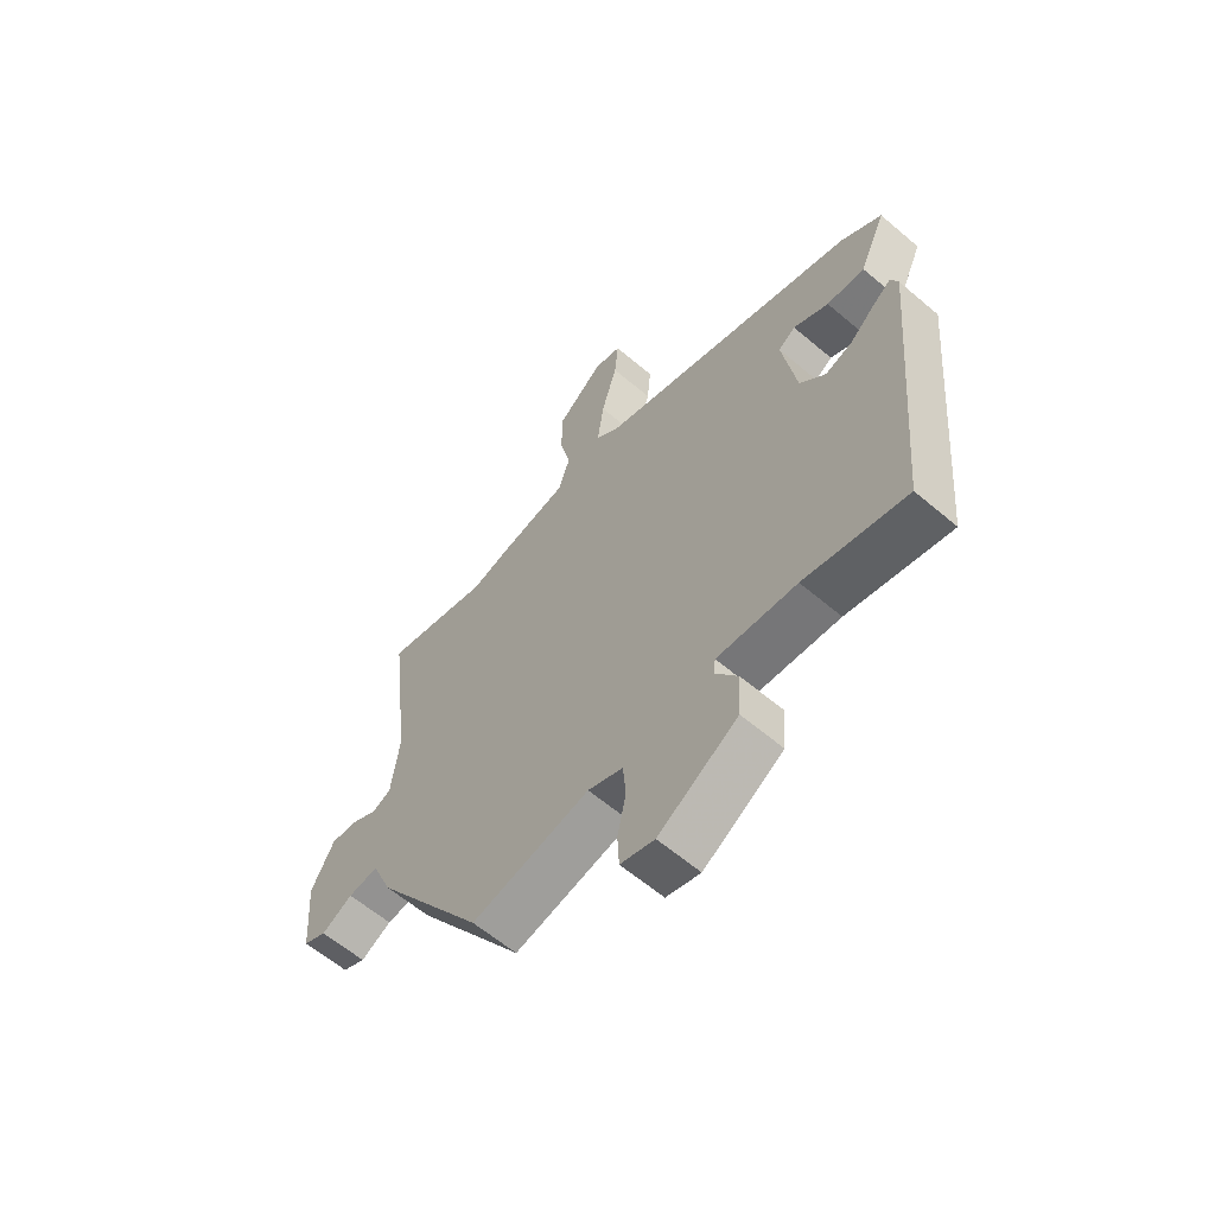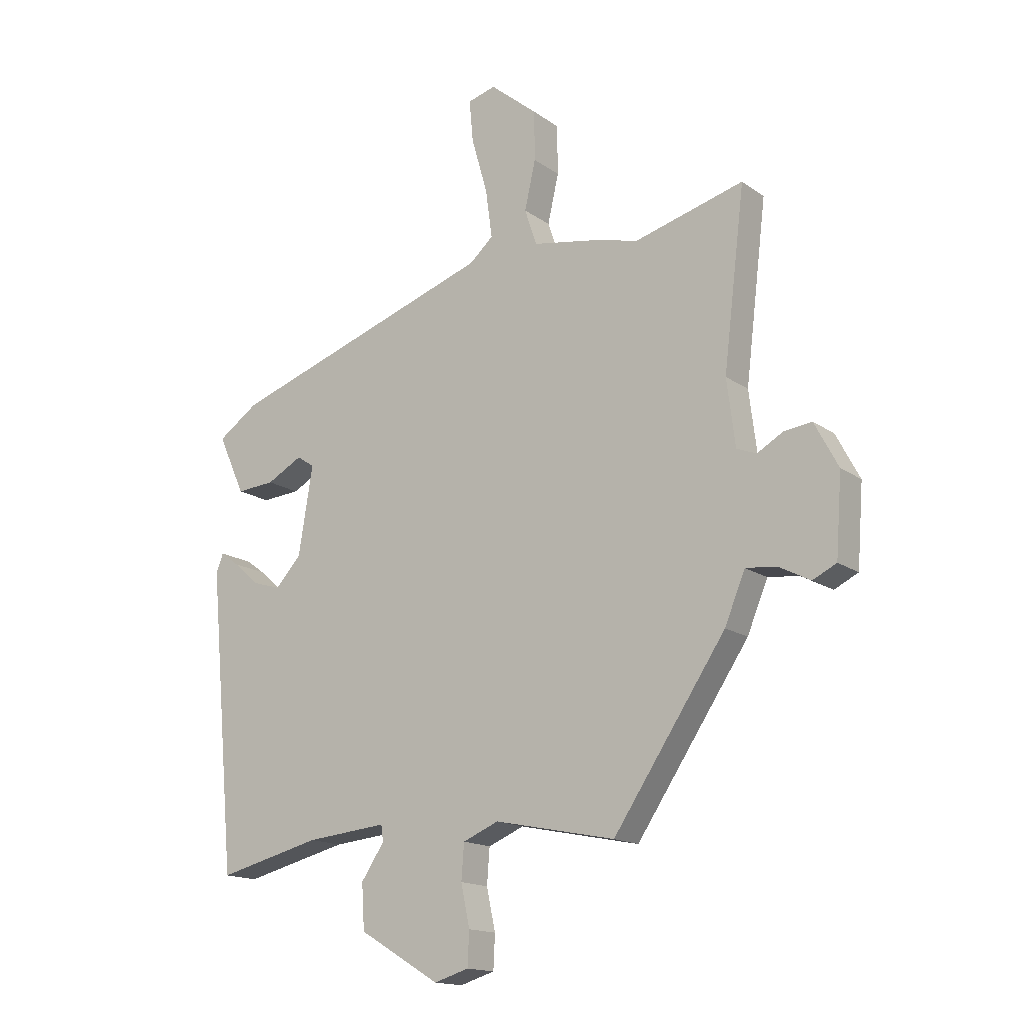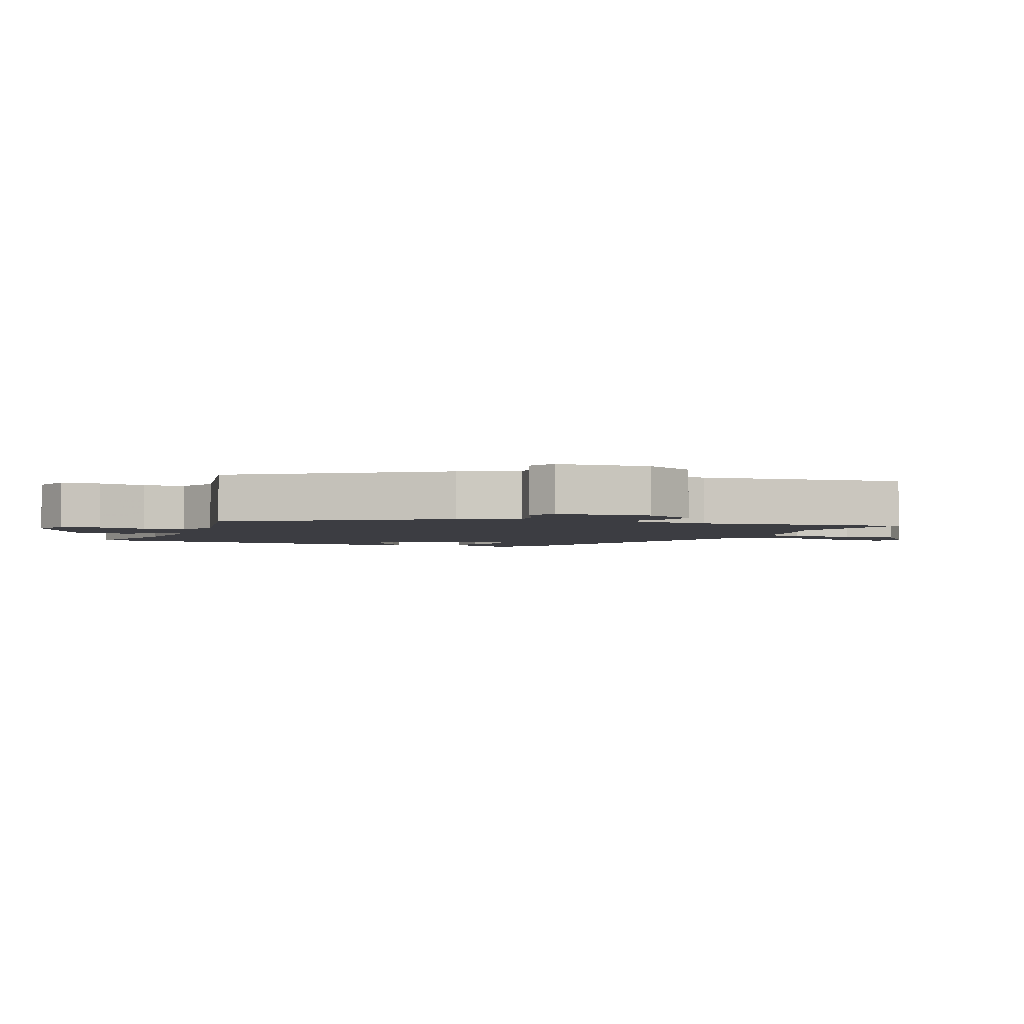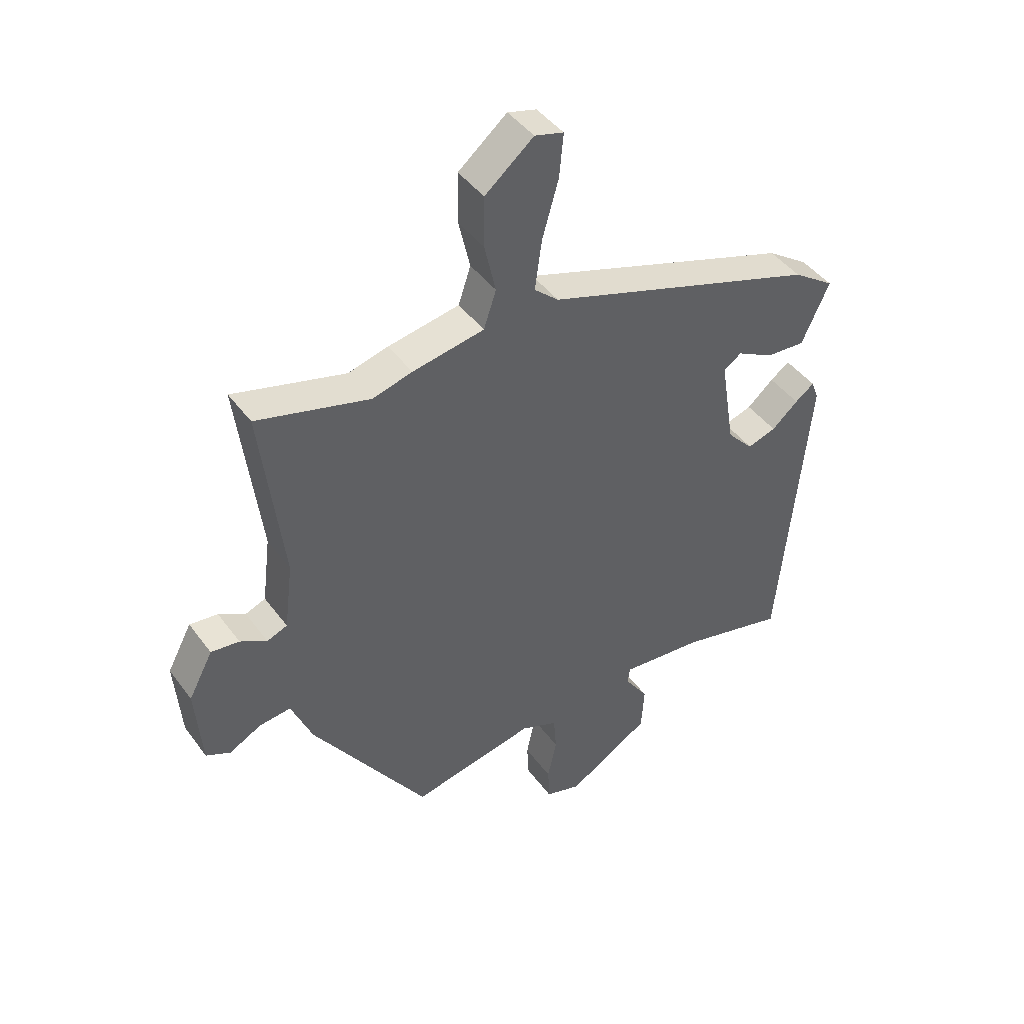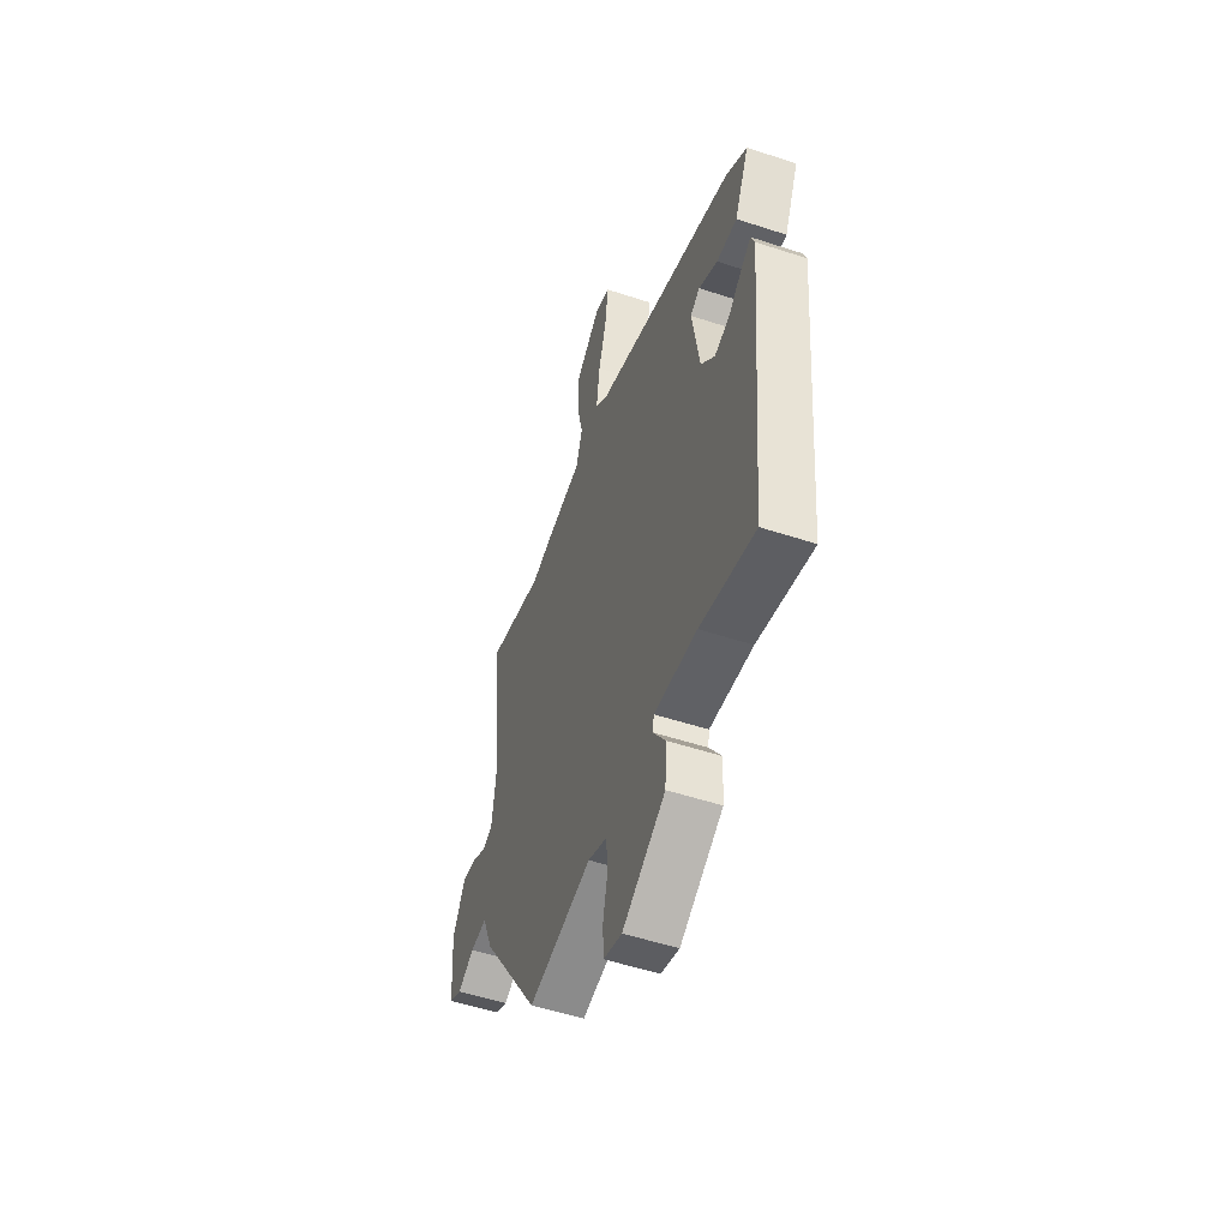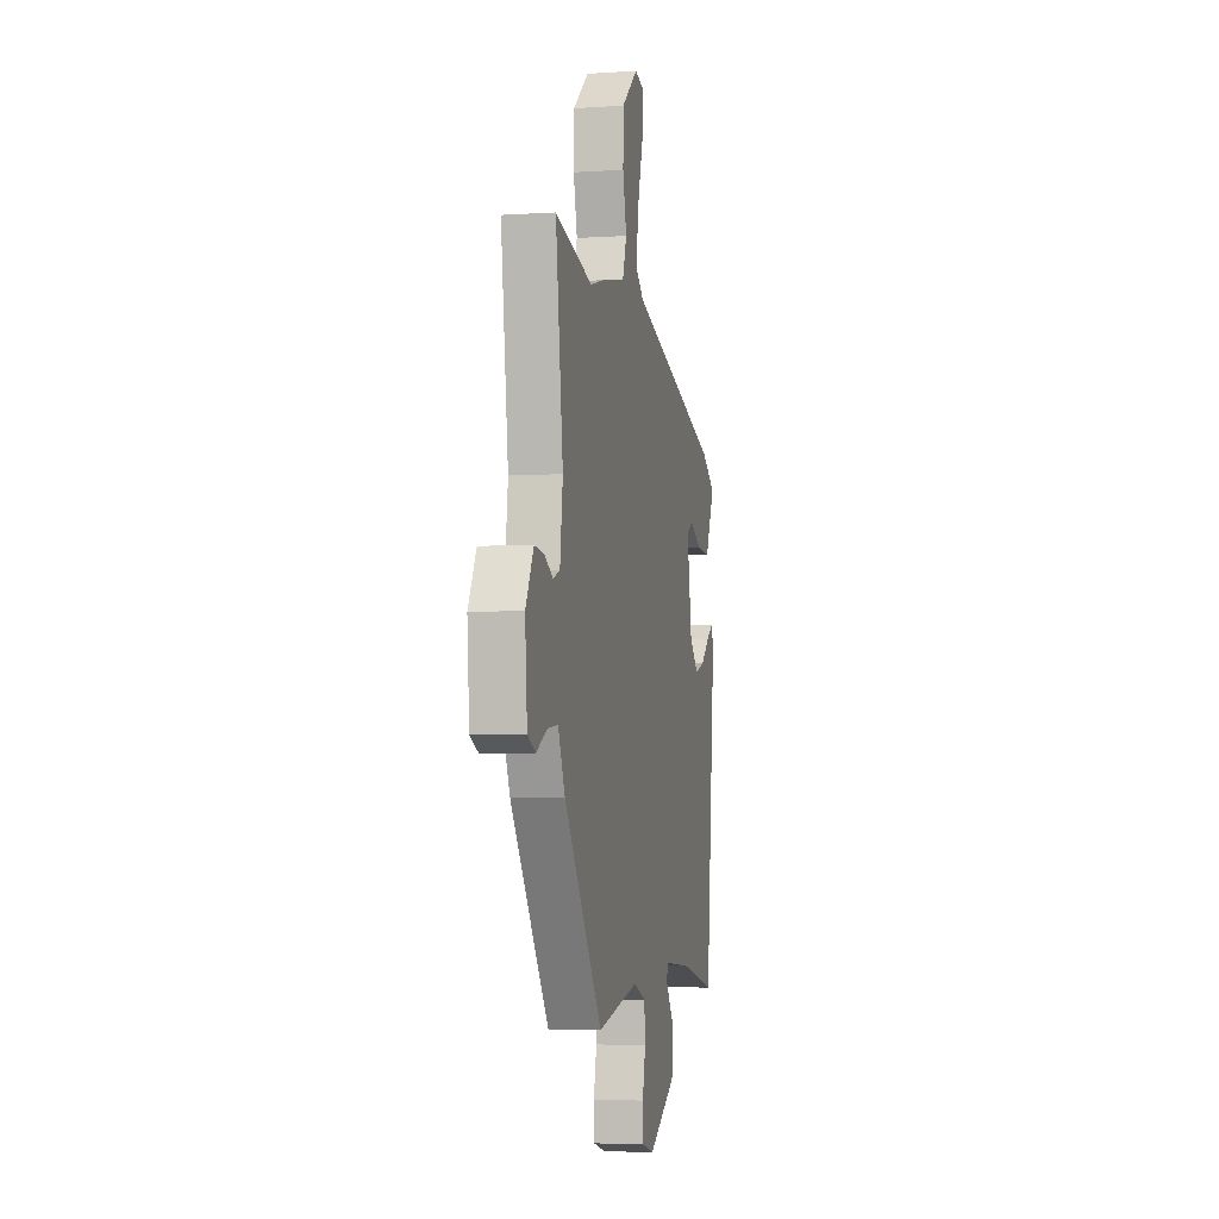
<metadata>
{"format":"obj","ext":"obj","renderer":"f3d","projection":"perspective","resolution":1024,"background":"white","views":[{"elev":-61.5,"azim":49.2,"up":"+Z"},{"elev":-15.8,"azim":-144.9,"up":"+Z"},{"elev":-2.9,"azim":-112.2,"up":"+Y"},{"elev":44.0,"azim":-33.7,"up":"+Z"},{"elev":-52.6,"azim":70.5,"up":"+Z"},{"elev":-3.7,"azim":-77.7,"up":"+Z"}]}
</metadata>
<code>
v -0.311 0.07 -0.505
v -0.515 0.07 -0.202
v -0.552 0.07 -0.113
v -0.608 0.07 -0.119
v -0.665 0.07 -0.149
v -0.708 0.07 -0.128
v -0.719 0.07 0.016
v -0.676 0.07 0.097
v -0.626 0.07 0.091
v -0.579 0.07 0.064
v -0.543 0.07 0.078
v -0.528 0.07 0.198
v -0.567 0.07 0.518
v -0.368 0.07 0.464
v -0.297 0.07 0.483
v -0.17 0.07 0.506
v -0.148 0.07 0.572
v -0.168 0.07 0.66
v -0.167 0.07 0.75
v -0.081 0.07 0.821
v -0.03 0.07 0.807
v -0.037 0.07 0.731
v -0.066 0.07 0.629
v -0.078 0.07 0.541
v -0.035 0.07 0.503
v 0.451 0.07 0.34
v 0.525 0.07 0.289
v 0.476 0.07 0.181
v 0.406 0.07 0.186
v 0.341 0.07 0.221
v 0.309 0.07 0.2
v 0.335 0.07 0.04
v 0.382 0.07 -0.011
v 0.433 0.07 0.005
v 0.48 0.07 0.046
v 0.514 0.07 0.071
v 0.527 0.07 0.037
v 0.477 0.07 -0.506
v 0.289 0.07 -0.46
v 0.142 0.07 -0.446
v 0.138 0.07 -0.475
v 0.18 0.07 -0.537
v 0.175 0.07 -0.618
v 0.028 0.07 -0.706
v -0.035 0.07 -0.687
v -0.038 0.07 -0.626
v -0.022 0.07 -0.551
v -0.027 0.07 -0.487
v -0.092 0.07 -0.46
v -0.311 0 -0.505
v -0.515 0 -0.202
v -0.552 0 -0.113
v -0.608 0 -0.119
v -0.665 0 -0.149
v -0.708 0 -0.128
v -0.719 0 0.016
v -0.676 0 0.097
v -0.626 0 0.091
v -0.579 0 0.064
v -0.543 0 0.078
v -0.528 0 0.198
v -0.567 0 0.518
v -0.368 0 0.464
v -0.297 0 0.483
v -0.17 0 0.506
v -0.148 0 0.572
v -0.168 0 0.66
v -0.167 0 0.75
v -0.081 0 0.821
v -0.03 0 0.807
v -0.037 0 0.731
v -0.066 0 0.629
v -0.078 0 0.541
v -0.035 0 0.503
v 0.451 0 0.34
v 0.525 0 0.289
v 0.476 0 0.181
v 0.406 0 0.186
v 0.341 0 0.221
v 0.309 0 0.2
v 0.335 0 0.04
v 0.382 0 -0.011
v 0.433 0 0.005
v 0.48 0 0.046
v 0.514 0 0.071
v 0.527 0 0.037
v 0.477 0 -0.506
v 0.289 0 -0.46
v 0.142 0 -0.446
v 0.138 0 -0.475
v 0.18 0 -0.537
v 0.175 0 -0.618
v 0.028 0 -0.706
v -0.035 0 -0.687
v -0.038 0 -0.626
v -0.022 0 -0.551
v -0.027 0 -0.487
v -0.092 0 -0.46
f 44 45 46 47
f 44 47 48
f 41 42 43 44
f 40 41 44 48
f 36 37 38 39
f 34 35 36 39
f 33 34 39 40
f 32 33 40 48
f 27 28 29 30
f 25 26 27 30
f 25 30 31
f 20 21 22 23
f 20 23 24
f 17 18 19 20
f 17 20 24
f 16 17 24 25
f 14 15 16 25
f 12 13 14
f 11 12 14 25
f 7 8 9 10
f 5 6 7 10
f 4 5 10 11
f 3 4 11 25
f 49 1 2 3
f 31 32 48 49
f 3 25 31 49
f 96 95 94 93
f 97 96 93
f 93 92 91 90
f 97 93 90 89
f 88 87 86 85
f 88 85 84 83
f 89 88 83 82
f 97 89 82 81
f 79 78 77 76
f 79 76 75 74
f 80 79 74
f 72 71 70 69
f 73 72 69
f 69 68 67 66
f 73 69 66
f 74 73 66 65
f 74 65 64 63
f 63 62 61
f 74 63 61 60
f 59 58 57 56
f 59 56 55 54
f 60 59 54 53
f 74 60 53 52
f 52 51 50 98
f 98 97 81 80
f 98 80 74 52
f 1 50 51 2
f 2 51 52 3
f 3 52 53 4
f 4 53 54 5
f 5 54 55 6
f 6 55 56 7
f 7 56 57 8
f 8 57 58 9
f 9 58 59 10
f 10 59 60 11
f 11 60 61 12
f 12 61 62 13
f 13 62 63 14
f 14 63 64 15
f 15 64 65 16
f 16 65 66 17
f 17 66 67 18
f 18 67 68 19
f 19 68 69 20
f 20 69 70 21
f 21 70 71 22
f 22 71 72 23
f 23 72 73 24
f 24 73 74 25
f 25 74 75 26
f 26 75 76 27
f 27 76 77 28
f 28 77 78 29
f 29 78 79 30
f 30 79 80 31
f 31 80 81 32
f 32 81 82 33
f 33 82 83 34
f 34 83 84 35
f 35 84 85 36
f 36 85 86 37
f 37 86 87 38
f 38 87 88 39
f 39 88 89 40
f 40 89 90 41
f 41 90 91 42
f 42 91 92 43
f 43 92 93 44
f 44 93 94 45
f 45 94 95 46
f 46 95 96 47
f 47 96 97 48
f 48 97 98 49
f 49 98 50 1

</code>
